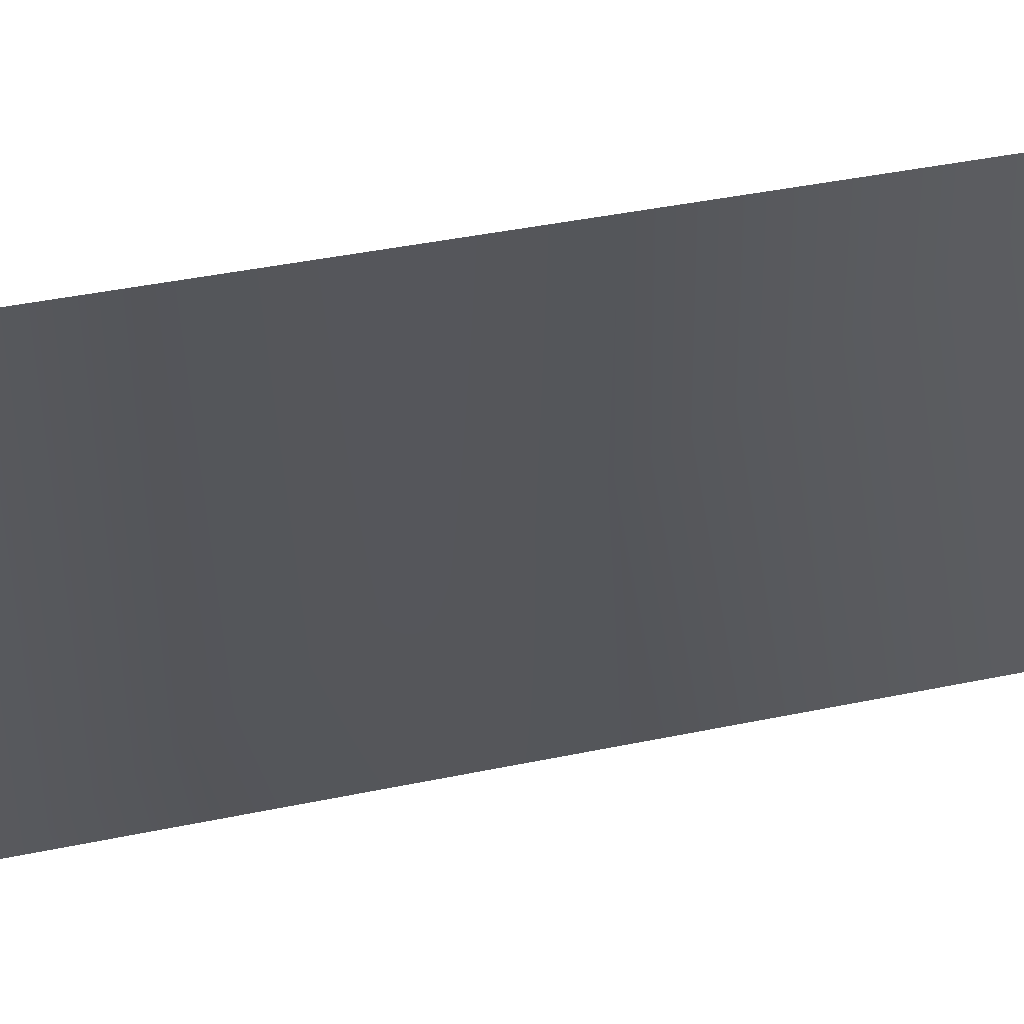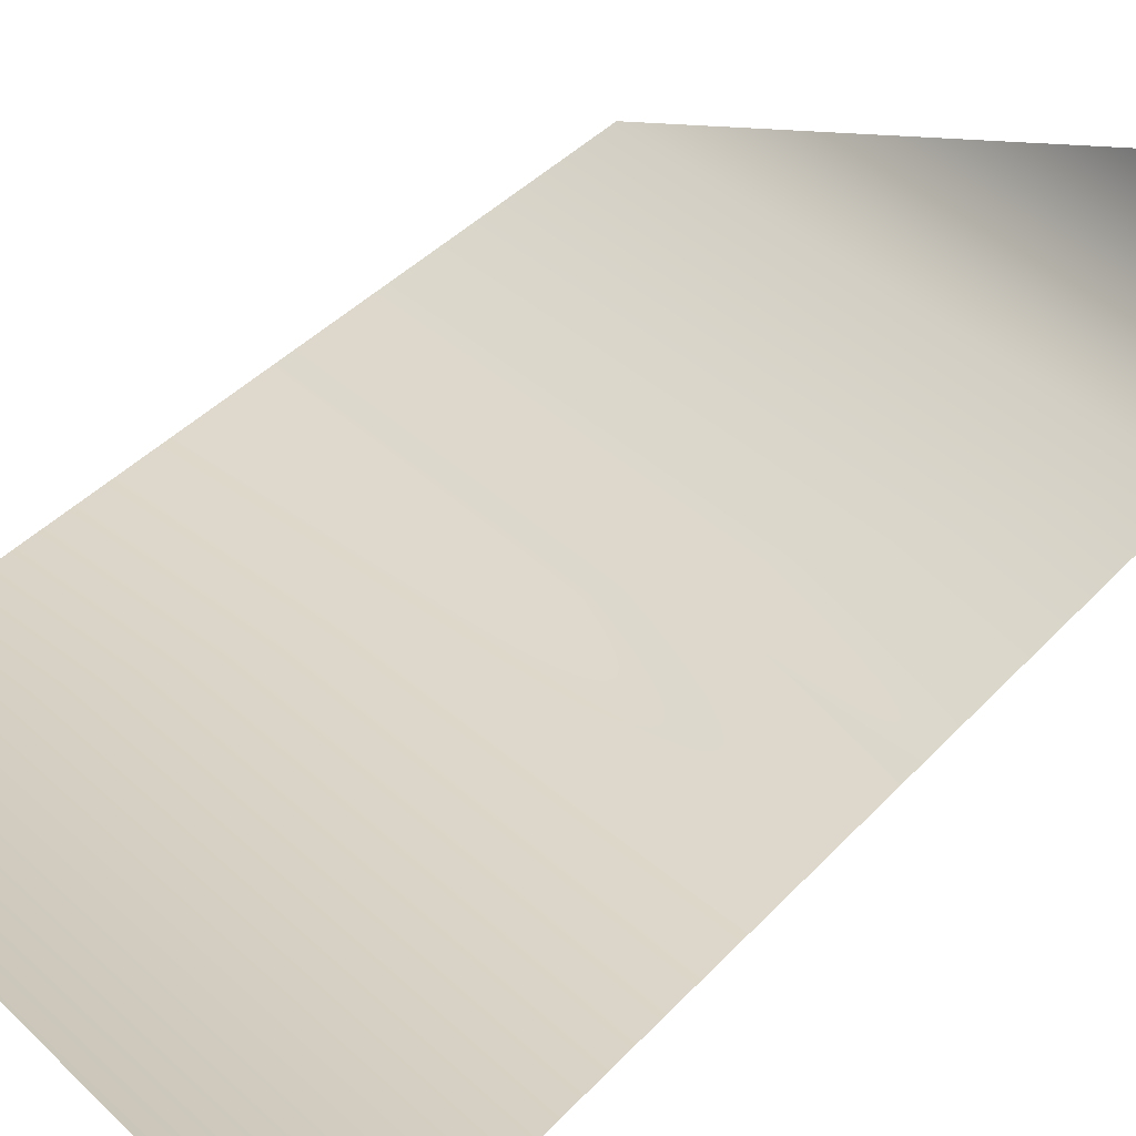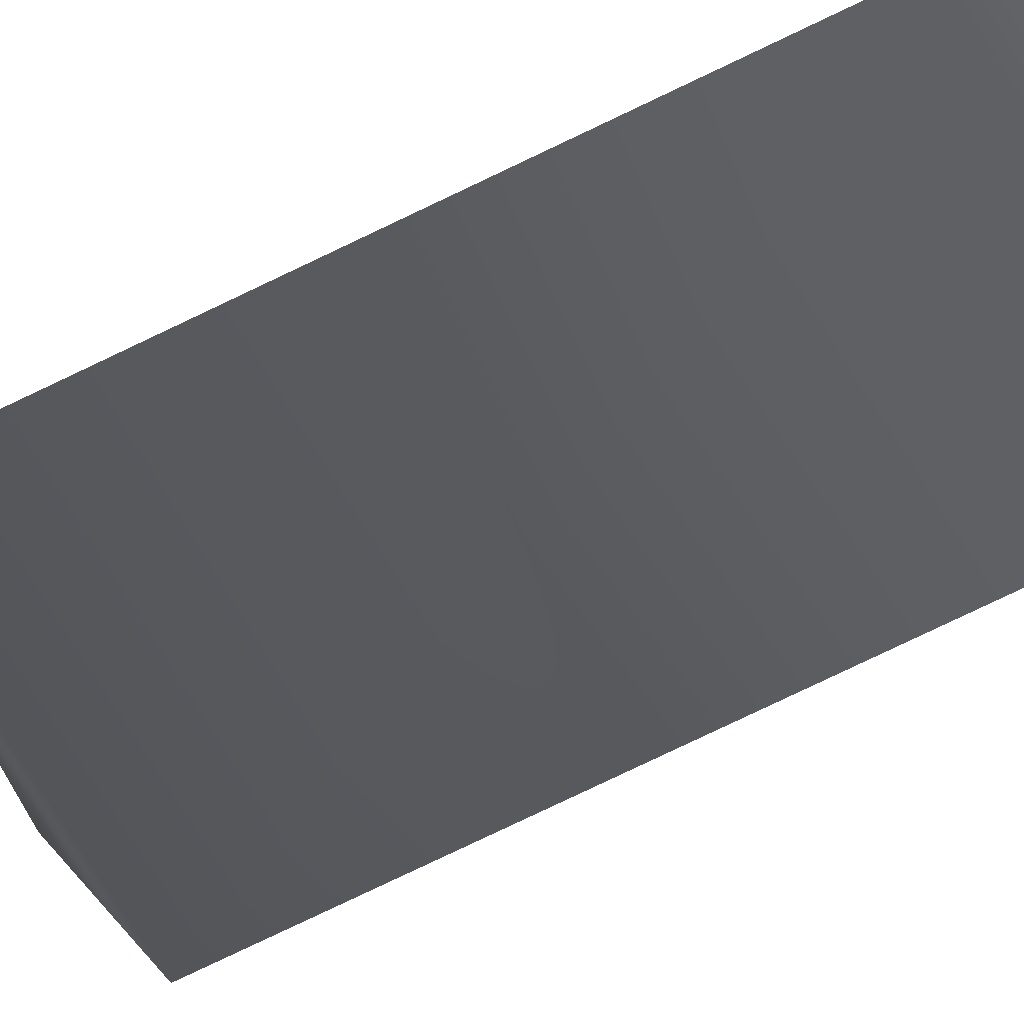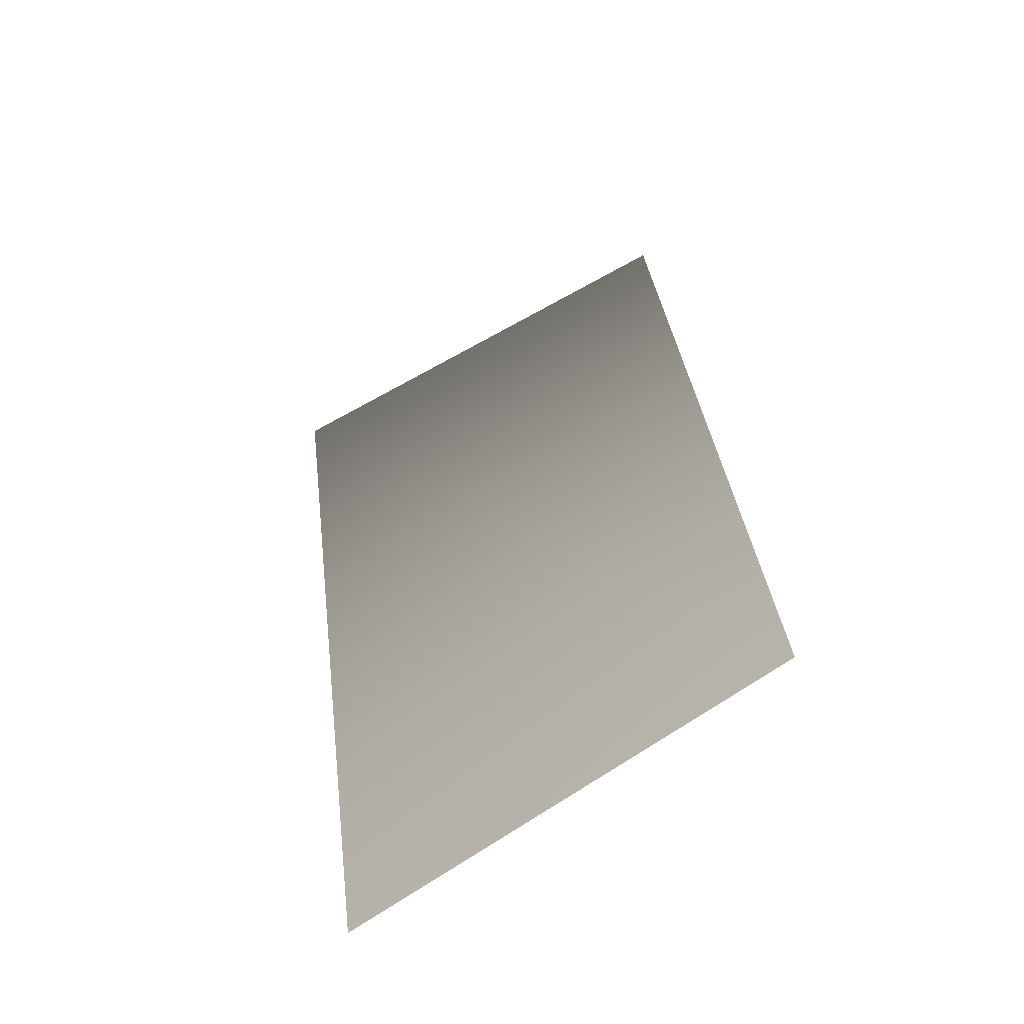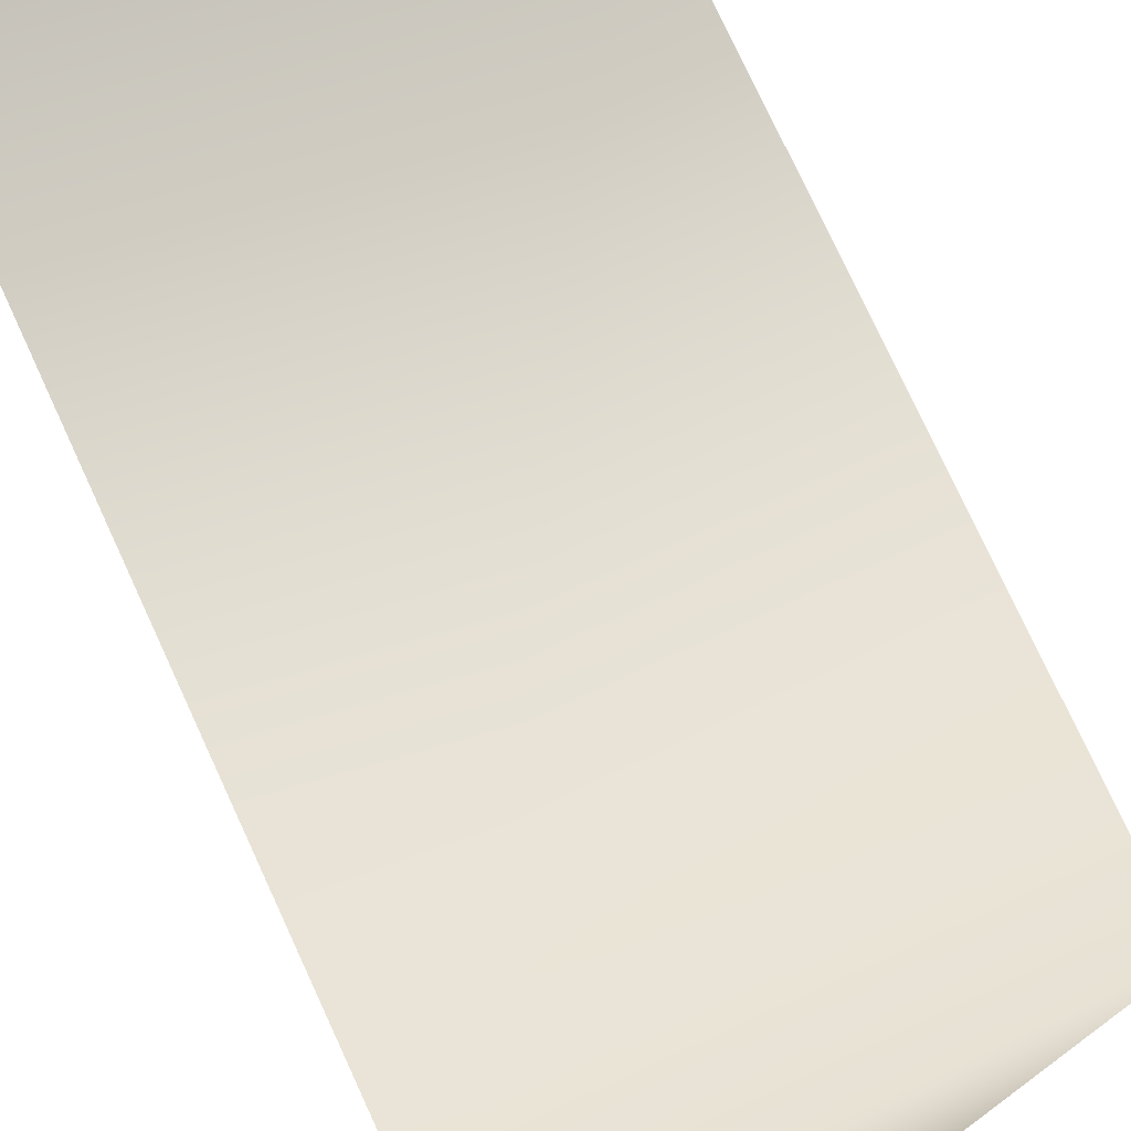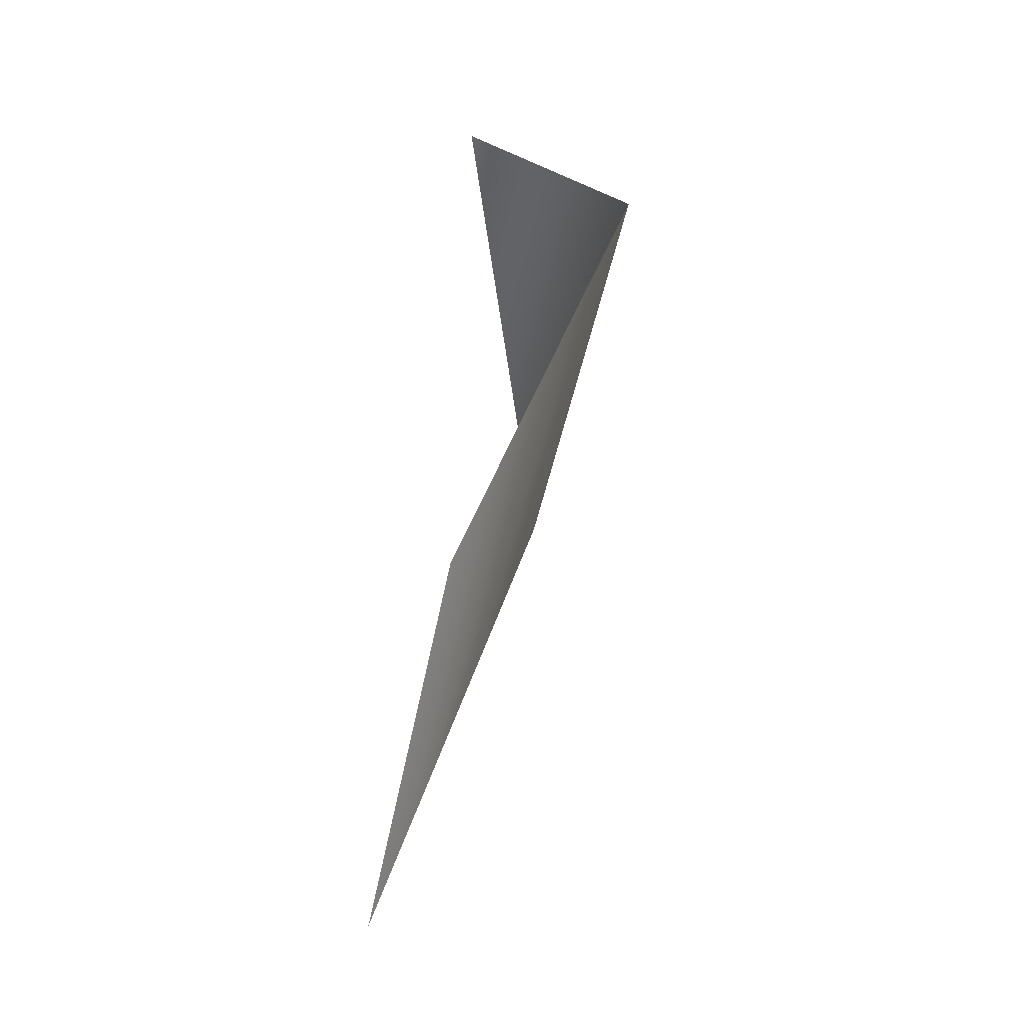
<metadata>
{"format":"obj","ext":"obj","renderer":"f3d","projection":"perspective","resolution":1024,"background":"white","views":[{"elev":-45.1,"azim":-89.4,"up":"+Z"},{"elev":54.5,"azim":38.1,"up":"+Z"},{"elev":-49.6,"azim":-67.9,"up":"+Z"},{"elev":-66.3,"azim":-148.1,"up":"+Y"},{"elev":63.7,"azim":154.5,"up":"+Z"},{"elev":-58.2,"azim":79.1,"up":"+Y"}]}
</metadata>
<code>
v 21 7 0
v 21 1 -9
v -1 1 -8
v -1 1 -8
v 21 1 -9
v -1 -35 0
v 21 1 -9
v 21 -38 0
v -1 -35 0
f 1 2 3
f 4 5 6
f 7 8 9

</code>
